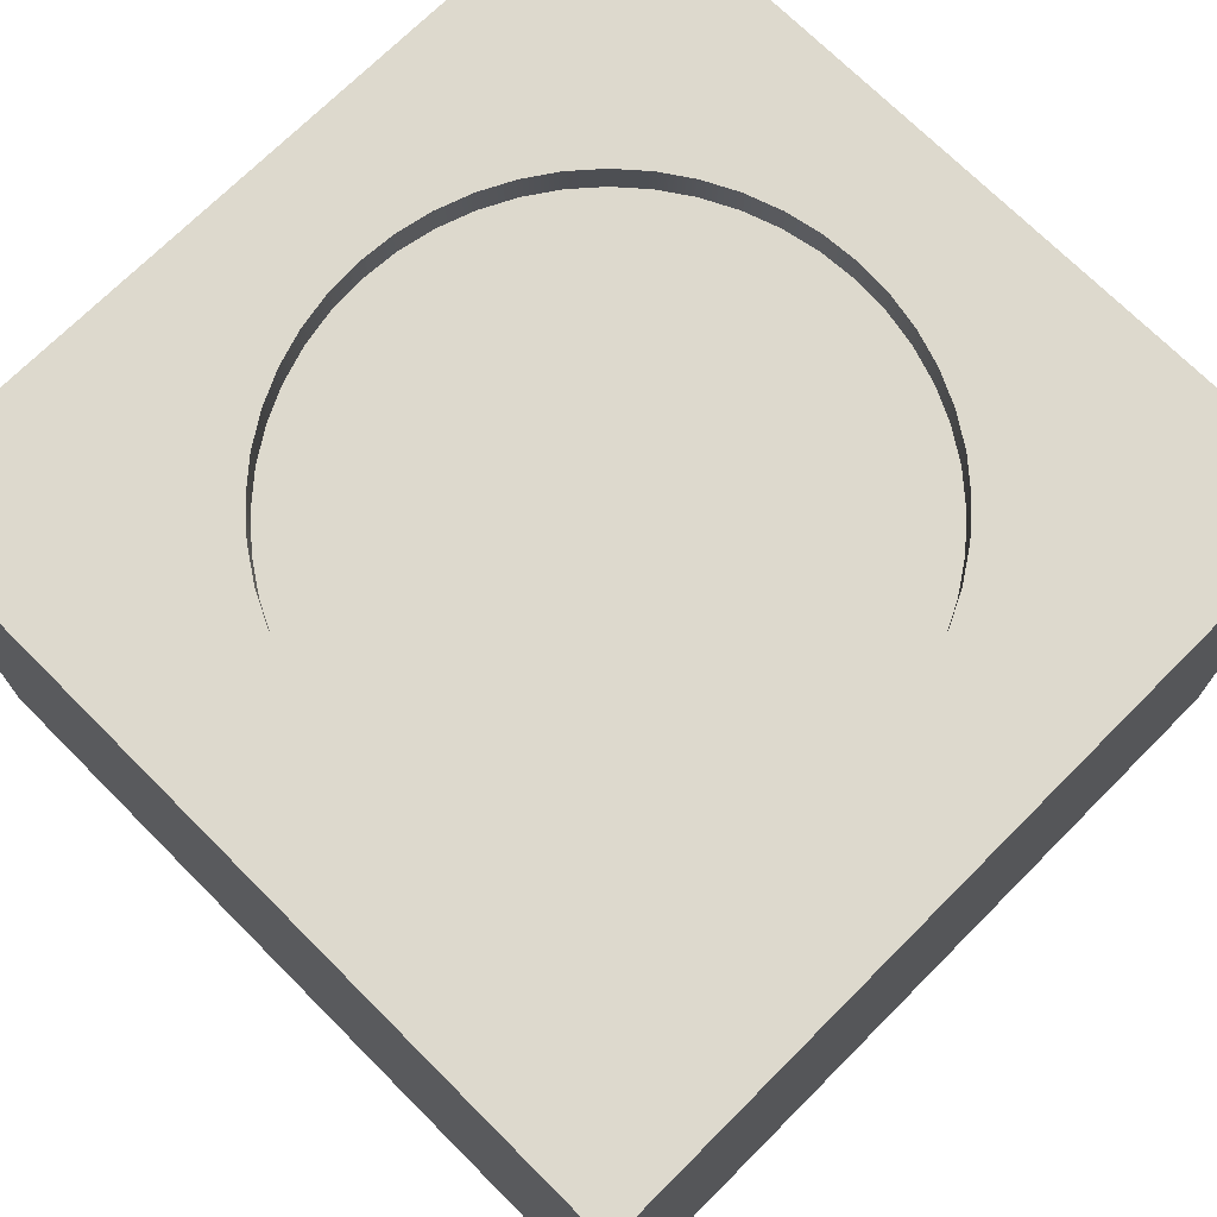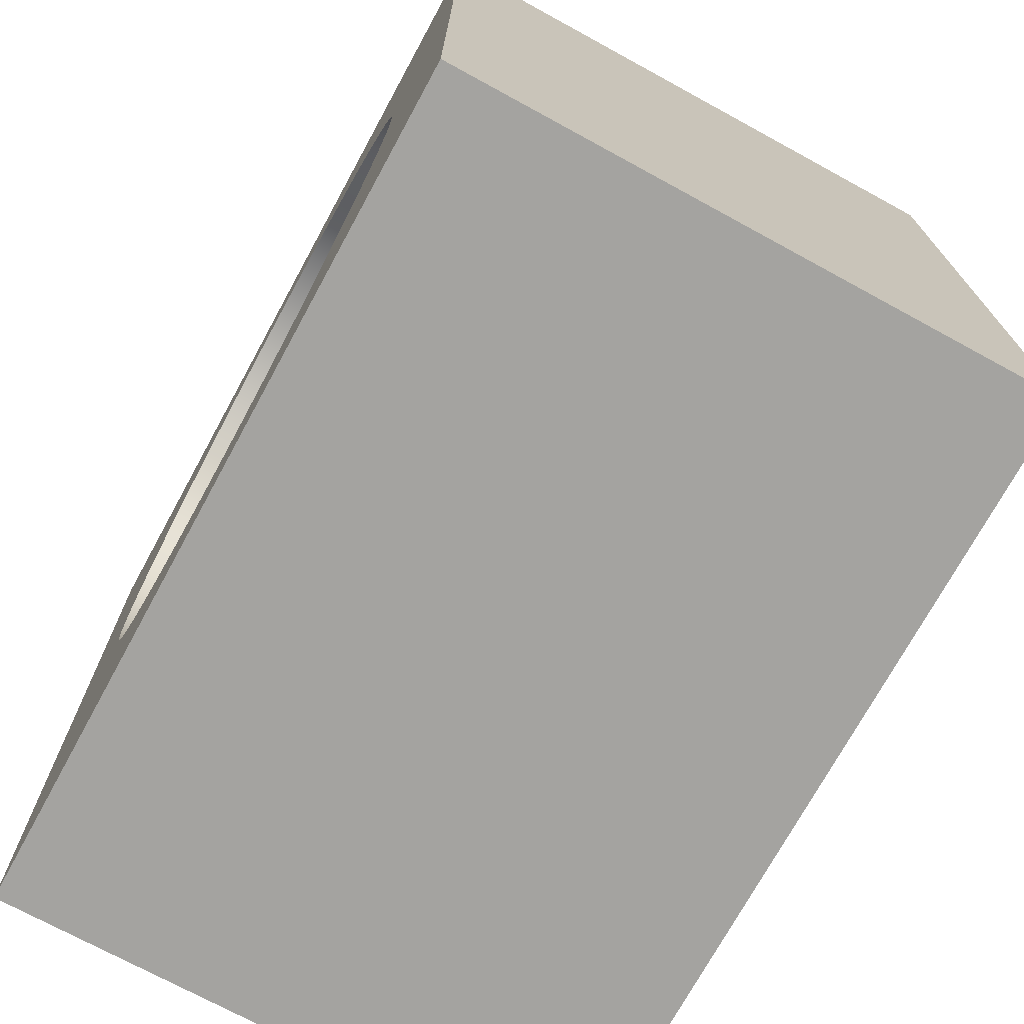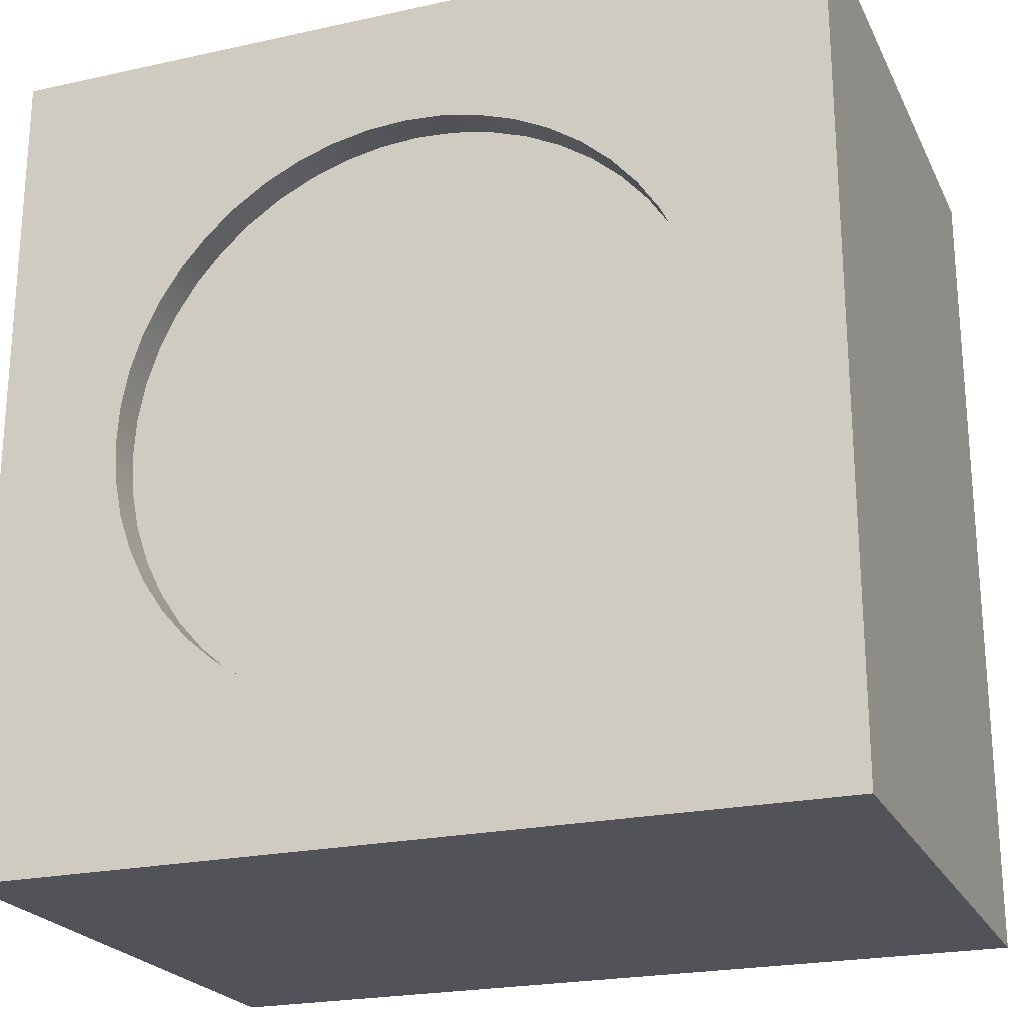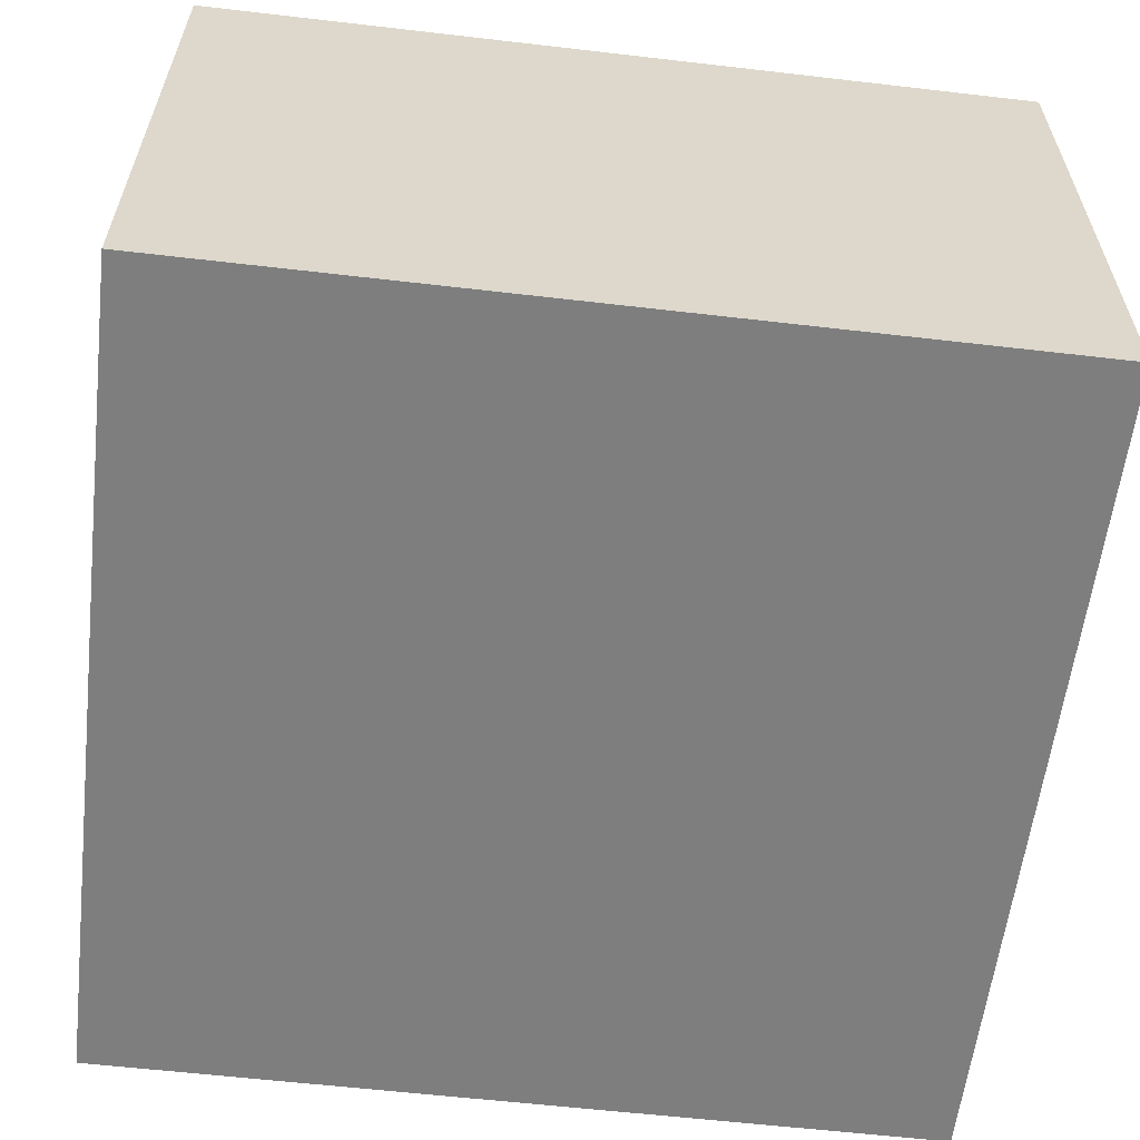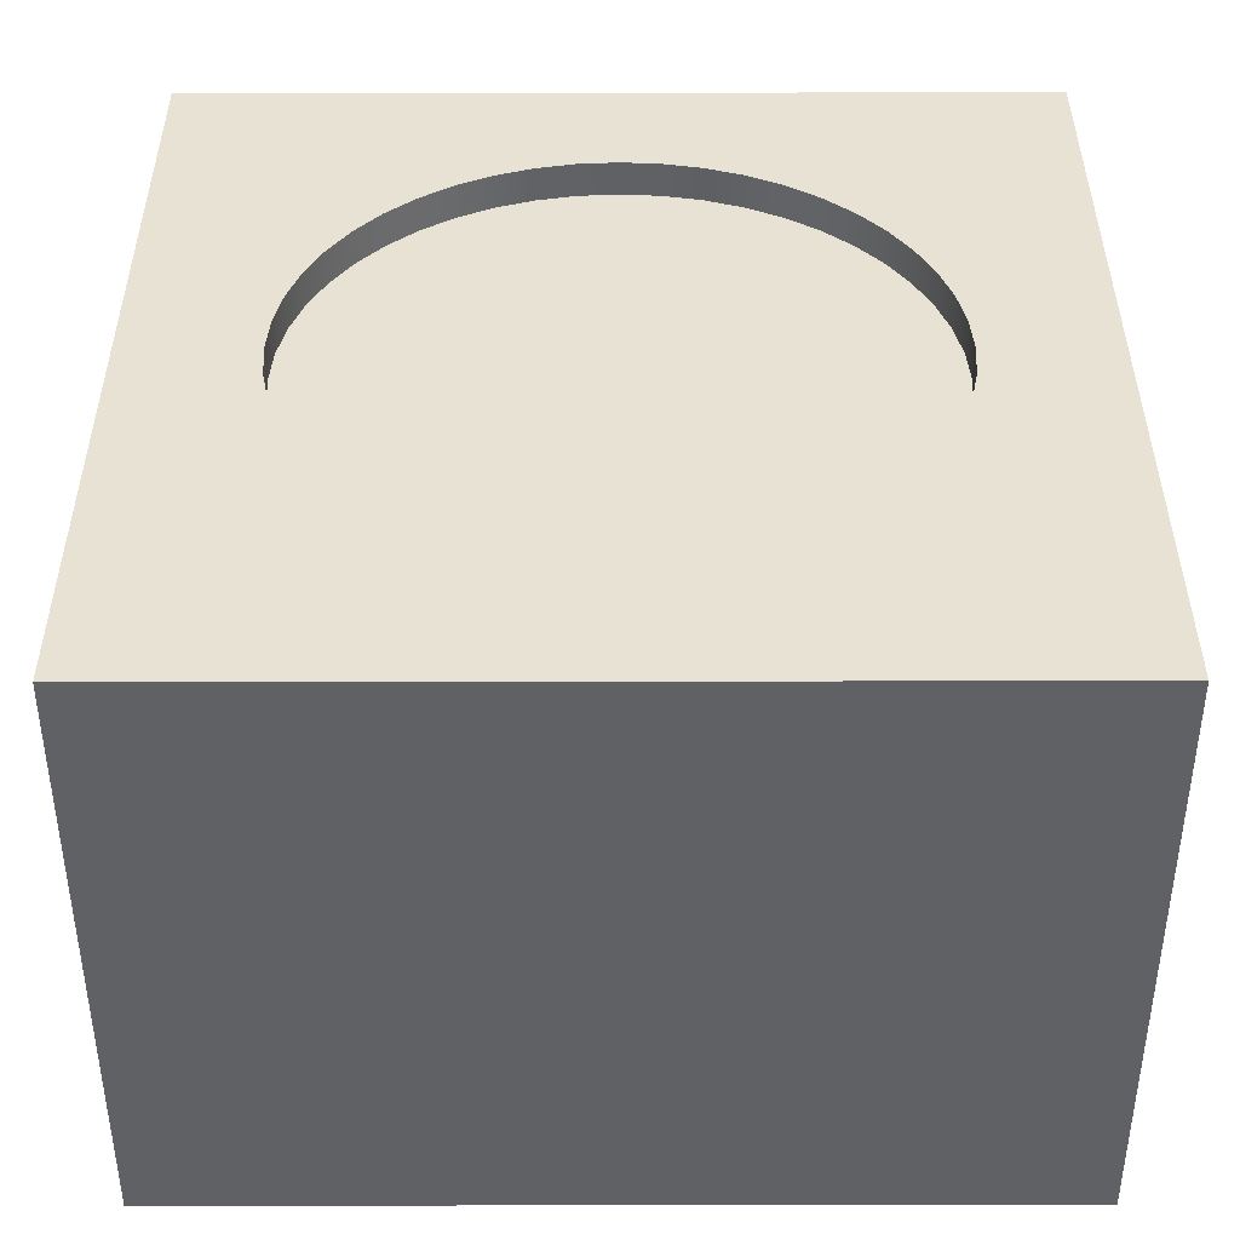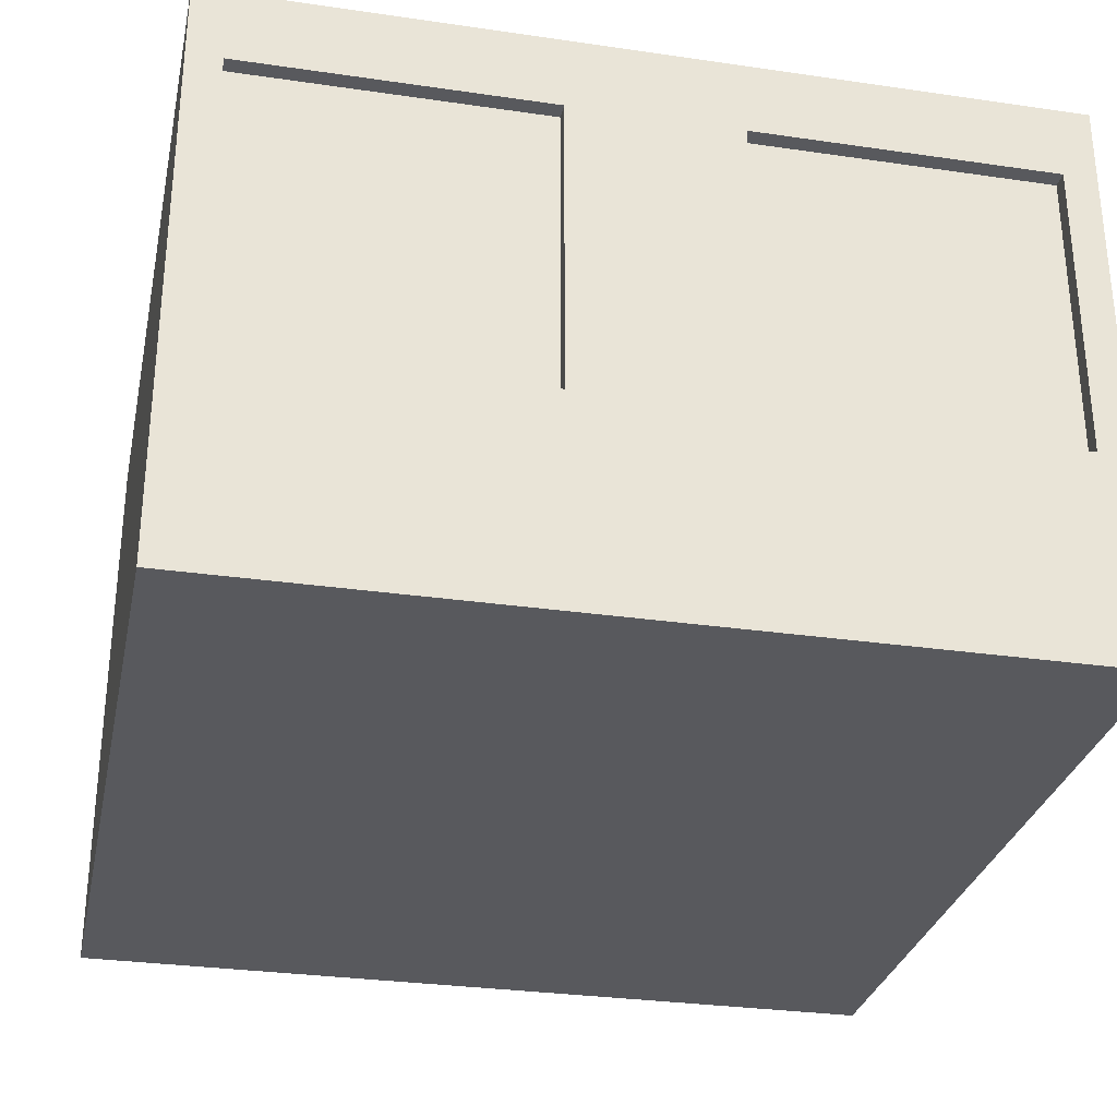
<metadata>
{"format":"obj","ext":"obj","renderer":"f3d","projection":"perspective","resolution":1024,"background":"white","views":[{"elev":72.0,"azim":135.0,"up":"+Y"},{"elev":-72.8,"azim":-118.6,"up":"+Z"},{"elev":-22.6,"azim":-159.3,"up":"+Z"},{"elev":-59.4,"azim":173.2,"up":"+Y"},{"elev":39.9,"azim":179.9,"up":"+Y"},{"elev":-29.9,"azim":-12.0,"up":"+Y"}]}
</metadata>
<code>
v 0.175 0.33 -2.143e-17
v 0.1735 0.33 0.02284
v 0.169 0.33 0.04529
v 0.1617 0.33 0.06697
v 0.1516 0.33 0.0875
v 0.1388 0.33 0.1065
v 0.1237 0.33 0.1237
v 0.1065 0.33 0.1388
v 0.0875 0.33 0.1516
v 0.06697 0.33 0.1617
v 0.04529 0.33 0.169
v 0.02284 0.33 0.1735
v -1.072e-17 0.33 0.175
v -0.02284 0.33 0.1735
v -0.04529 0.33 0.169
v -0.06697 0.33 0.1617
v -0.0875 0.33 0.1516
v -0.1065 0.33 0.1388
v -0.1237 0.33 0.1237
v -0.1388 0.33 0.1065
v -0.1516 0.33 0.0875
v -0.1617 0.33 0.06697
v -0.169 0.33 0.04529
v -0.1735 0.33 0.02284
v -0.175 0.33 0
v -0.1735 0.33 -0.02284
v -0.169 0.33 -0.04529
v -0.1617 0.33 -0.06697
v -0.1516 0.33 -0.0875
v -0.1388 0.33 -0.1065
v -0.1237 0.33 -0.1237
v -0.1065 0.33 -0.1388
v -0.0875 0.33 -0.1516
v -0.06697 0.33 -0.1617
v -0.04529 0.33 -0.169
v -0.02284 0.33 -0.1735
v -1.072e-17 0.33 -0.175
v 0.02284 0.33 -0.1735
v 0.04529 0.33 -0.169
v 0.06697 0.33 -0.1617
v 0.0875 0.33 -0.1516
v 0.1065 0.33 -0.1388
v 0.1237 0.33 -0.1237
v 0.1388 0.33 -0.1065
v 0.1516 0.33 -0.0875
v 0.1617 0.33 -0.06697
v 0.169 0.33 -0.04529
v 0.1735 0.33 -0.02284
v 0.175 0.35 -2.143e-17
v 0.1735 0.35 -0.02284
v 0.169 0.35 -0.04529
v 0.1617 0.35 -0.06697
v 0.1516 0.35 -0.0875
v 0.1388 0.35 -0.1065
v 0.1237 0.35 -0.1237
v 0.1065 0.35 -0.1388
v 0.0875 0.35 -0.1516
v 0.06697 0.35 -0.1617
v 0.04529 0.35 -0.169
v 0.02284 0.35 -0.1735
v -1.072e-17 0.35 -0.175
v -0.02284 0.35 -0.1735
v -0.04529 0.35 -0.169
v -0.06697 0.35 -0.1617
v -0.0875 0.35 -0.1516
v -0.1065 0.35 -0.1388
v -0.1237 0.35 -0.1237
v -0.1388 0.35 -0.1065
v -0.1516 0.35 -0.0875
v -0.1617 0.35 -0.06697
v -0.169 0.35 -0.04529
v -0.1735 0.35 -0.02284
v -0.175 0.35 0
v -0.1735 0.35 0.02284
v -0.169 0.35 0.04529
v -0.1617 0.35 0.06697
v -0.1516 0.35 0.0875
v -0.1388 0.35 0.1065
v -0.1237 0.35 0.1237
v -0.1065 0.35 0.1388
v -0.0875 0.35 0.1516
v -0.06697 0.35 0.1617
v -0.04529 0.35 0.169
v -0.02284 0.35 0.1735
v -1.072e-17 0.35 0.175
v 0.02284 0.35 0.1735
v 0.04529 0.35 0.169
v 0.06697 0.35 0.1617
v 0.0875 0.35 0.1516
v 0.1065 0.35 0.1388
v 0.1237 0.35 0.1237
v 0.1388 0.35 0.1065
v 0.1516 0.35 0.0875
v 0.1617 0.35 0.06697
v 0.169 0.35 0.04529
v 0.1735 0.35 0.02284
v 0.175 0.33 -2.143e-17
v 0.175 0.35 -2.143e-17
v 0.175 0.33 -2.143e-17
v 0.1735 0.33 -0.02284
v 0.169 0.33 -0.04529
v 0.1617 0.33 -0.06697
v 0.1516 0.33 -0.0875
v 0.1388 0.33 -0.1065
v 0.1237 0.33 -0.1237
v 0.1065 0.33 -0.1388
v 0.0875 0.33 -0.1516
v 0.06697 0.33 -0.1617
v 0.04529 0.33 -0.169
v 0.02284 0.33 -0.1735
v -1.072e-17 0.33 -0.175
v -0.02284 0.33 -0.1735
v -0.04529 0.33 -0.169
v -0.06697 0.33 -0.1617
v -0.0875 0.33 -0.1516
v -0.1065 0.33 -0.1388
v -0.1237 0.33 -0.1237
v -0.1388 0.33 -0.1065
v -0.1516 0.33 -0.0875
v -0.1617 0.33 -0.06697
v -0.169 0.33 -0.04529
v -0.1735 0.33 -0.02284
v -0.175 0.33 0
v -0.1735 0.33 0.02284
v -0.169 0.33 0.04529
v -0.1617 0.33 0.06697
v -0.1516 0.33 0.0875
v -0.1388 0.33 0.1065
v -0.1237 0.33 0.1237
v -0.1065 0.33 0.1388
v -0.0875 0.33 0.1516
v -0.06697 0.33 0.1617
v -0.04529 0.33 0.169
v -0.02284 0.33 0.1735
v -1.072e-17 0.33 0.175
v 0.02284 0.33 0.1735
v 0.04529 0.33 0.169
v 0.06697 0.33 0.1617
v 0.0875 0.33 0.1516
v 0.1065 0.33 0.1388
v 0.1237 0.33 0.1237
v 0.1388 0.33 0.1065
v 0.1516 0.33 0.0875
v 0.1617 0.33 0.06697
v 0.169 0.33 0.04529
v 0.1735 0.33 0.02284
v -0.23 0.305 0.25
v -0.23 0.125 0.25
v -0.23 0.125 0.24
v -0.23 0.305 0.24
v -0.23 0.125 0.25
v -0.05 0.125 0.25
v -0.05 0.125 0.24
v -0.23 0.125 0.24
v -0.05 0.125 0.25
v -0.05 0.305 0.25
v -0.05 0.305 0.24
v -0.05 0.125 0.24
v -0.05 0.305 0.25
v -0.23 0.305 0.25
v -0.23 0.305 0.24
v -0.05 0.305 0.24
v -0.05 0.305 0.24
v -0.23 0.305 0.24
v -0.23 0.125 0.24
v -0.05 0.125 0.24
v 0.23 0.125 0.25
v 0.23 0.305 0.25
v 0.23 0.305 0.24
v 0.23 0.125 0.24
v 0.23 0.305 0.25
v 0.05 0.305 0.25
v 0.05 0.305 0.24
v 0.23 0.305 0.24
v 0.05 0.305 0.25
v 0.05 0.125 0.25
v 0.05 0.125 0.24
v 0.05 0.305 0.24
v 0.05 0.125 0.25
v 0.23 0.125 0.25
v 0.23 0.125 0.24
v 0.05 0.125 0.24
v 0.05 0.125 0.24
v 0.23 0.125 0.24
v 0.23 0.305 0.24
v 0.05 0.305 0.24
v -0.25 0 -0.25
v -0.25 0 0.25
v -0.25 0.35 0.25
v -0.25 0.35 -0.25
v 0.25 0 -0.25
v -0.25 0 -0.25
v -0.25 0.35 -0.25
v 0.25 0.35 -0.25
v 0.25 0 0.25
v 0.25 0 -0.25
v 0.25 0.35 -0.25
v 0.25 0.35 0.25
v -0.23 0.125 0.25
v -0.23 0.305 0.25
v -0.05 0.305 0.25
v -0.05 0.125 0.25
v 0.23 0.305 0.25
v 0.23 0.125 0.25
v 0.05 0.125 0.25
v 0.05 0.305 0.25
v -0.25 0 0.25
v 0.25 0 0.25
v 0.25 0.35 0.25
v -0.25 0.35 0.25
v 0.175 0.35 -2.143e-17
v 0.1735 0.35 0.02284
v 0.169 0.35 0.04529
v 0.1617 0.35 0.06697
v 0.1516 0.35 0.0875
v 0.1388 0.35 0.1065
v 0.1237 0.35 0.1237
v 0.1065 0.35 0.1388
v 0.0875 0.35 0.1516
v 0.06697 0.35 0.1617
v 0.04529 0.35 0.169
v 0.02284 0.35 0.1735
v -1.072e-17 0.35 0.175
v -0.02284 0.35 0.1735
v -0.04529 0.35 0.169
v -0.06697 0.35 0.1617
v -0.0875 0.35 0.1516
v -0.1065 0.35 0.1388
v -0.1237 0.35 0.1237
v -0.1388 0.35 0.1065
v -0.1516 0.35 0.0875
v -0.1617 0.35 0.06697
v -0.169 0.35 0.04529
v -0.1735 0.35 0.02284
v -0.175 0.35 0
v -0.1735 0.35 -0.02284
v -0.169 0.35 -0.04529
v -0.1617 0.35 -0.06697
v -0.1516 0.35 -0.0875
v -0.1388 0.35 -0.1065
v -0.1237 0.35 -0.1237
v -0.1065 0.35 -0.1388
v -0.0875 0.35 -0.1516
v -0.06697 0.35 -0.1617
v -0.04529 0.35 -0.169
v -0.02284 0.35 -0.1735
v -1.072e-17 0.35 -0.175
v 0.02284 0.35 -0.1735
v 0.04529 0.35 -0.169
v 0.06697 0.35 -0.1617
v 0.0875 0.35 -0.1516
v 0.1065 0.35 -0.1388
v 0.1237 0.35 -0.1237
v 0.1388 0.35 -0.1065
v 0.1516 0.35 -0.0875
v 0.1617 0.35 -0.06697
v 0.169 0.35 -0.04529
v 0.1735 0.35 -0.02284
v -0.25 0.35 0.25
v 0.25 0.35 0.25
v 0.25 0.35 -0.25
v -0.25 0.35 -0.25
v 0.25 0 0.25
v -0.25 0 0.25
v -0.25 0 -0.25
v 0.25 0 -0.25
g 8d772080-e2bd-11ea-9824-54bf646e7e1f
f 2 96 1
f 1 96 98
f 97 49 48
f 48 49 50
f 48 50 47
f 47 50 51
f 47 51 46
f 46 51 52
f 46 52 45
f 45 52 53
f 45 53 44
f 44 53 54
f 44 54 43
f 43 54 55
f 43 55 42
f 42 55 56
f 42 56 41
f 41 56 57
f 41 57 40
f 40 57 58
f 40 58 39
f 39 58 59
f 39 59 38
f 38 59 60
f 38 60 37
f 37 60 61
f 37 61 36
f 36 61 62
f 36 62 35
f 35 62 63
f 35 63 34
f 34 63 64
f 34 64 33
f 33 64 65
f 33 65 32
f 32 65 66
f 32 66 31
f 31 66 67
f 31 67 30
f 30 67 68
f 30 68 29
f 29 68 69
f 29 69 28
f 28 69 70
f 28 70 27
f 27 70 71
f 27 71 26
f 26 71 72
f 26 72 25
f 25 72 73
f 25 73 24
f 24 73 74
f 24 74 23
f 23 74 75
f 23 75 22
f 22 75 76
f 22 76 21
f 21 76 77
f 21 77 20
f 20 77 78
f 20 78 19
f 19 78 79
f 19 79 18
f 18 79 80
f 18 80 17
f 17 80 81
f 17 81 16
f 16 81 82
f 16 82 15
f 15 82 83
f 15 83 14
f 14 83 84
f 14 84 13
f 13 84 85
f 13 85 12
f 12 85 86
f 12 86 11
f 11 86 87
f 11 87 10
f 10 87 88
f 10 88 9
f 9 88 89
f 9 89 8
f 8 89 90
f 8 90 7
f 7 90 91
f 7 91 6
f 6 91 92
f 6 92 5
f 5 92 93
f 5 93 4
f 4 93 94
f 4 94 3
f 3 94 95
f 3 95 2
f 2 95 96
g 8d77e3f8-e2bd-11ea-9702-54bf646e7e1f
f 100 122 99
f 99 122 123
f 99 123 146
f 146 123 124
f 146 124 145
f 145 124 125
f 145 125 144
f 144 125 126
f 144 126 143
f 143 126 127
f 143 127 142
f 142 127 128
f 142 128 141
f 141 128 129
f 141 129 140
f 140 129 130
f 140 130 139
f 139 130 131
f 139 131 138
f 138 131 132
f 138 132 137
f 137 132 133
f 137 133 136
f 136 133 134
f 136 134 135
f 122 100 121
f 121 100 101
f 121 101 120
f 120 101 102
f 120 102 119
f 119 102 103
f 119 103 118
f 118 103 104
f 118 104 117
f 117 104 105
f 117 105 116
f 116 105 106
f 116 106 115
f 115 106 107
f 115 107 114
f 114 107 108
f 114 108 113
f 113 108 109
f 113 109 112
f 112 109 110
f 112 110 111
g 8d450c06-e2bd-11ea-9646-54bf646e7e1f
f 147 148 150
f 150 148 149
g 8d458162-e2bd-11ea-b685-54bf646e7e1f
f 151 152 154
f 154 152 153
g 8d45cf6c-e2bd-11ea-adea-54bf646e7e1f
f 155 156 158
f 158 156 157
g 8d4644ac-e2bd-11ea-a26d-54bf646e7e1f
f 159 160 162
f 162 160 161
g 8d46b9f6-e2bd-11ea-ad8b-54bf646e7e1f
f 163 164 166
f 166 164 165
g 8d47563e-e2bd-11ea-aeb6-54bf646e7e1f
f 167 168 170
f 170 168 169
g 8d47cb98-e2bd-11ea-aca9-54bf646e7e1f
f 171 172 174
f 174 172 173
g 8d4867fa-e2bd-11ea-8b1d-54bf646e7e1f
f 175 176 178
f 178 176 177
g 8d490436-e2bd-11ea-8e78-54bf646e7e1f
f 179 180 182
f 182 180 181
g 8d49797e-e2bd-11ea-b77b-54bf646e7e1f
f 183 184 186
f 186 184 185
g 8d17651a-e2bd-11ea-b631-54bf646e7e1f
f 187 188 190
f 190 188 189
g 8d178c3a-e2bd-11ea-a73f-54bf646e7e1f
f 191 192 194
f 194 192 193
g 8d17da54-e2bd-11ea-94b5-54bf646e7e1f
f 195 196 198
f 198 196 197
g 8d180164-e2bd-11ea-9662-54bf646e7e1f
f 200 210 199
f 199 210 207
f 199 207 202
f 202 207 208
f 202 208 205
f 205 208 204
f 204 208 209
f 204 209 203
f 203 209 206
f 206 209 210
f 206 210 201
f 201 210 200
f 206 201 205
f 205 201 202
g 8d182882-e2bd-11ea-8e4a-54bf646e7e1f
f 212 260 211
f 211 260 261
f 211 261 258
f 258 261 257
f 257 261 256
f 256 261 255
f 255 261 254
f 254 261 253
f 253 261 252
f 252 261 251
f 251 261 250
f 250 261 249
f 249 261 248
f 248 261 247
f 247 261 262
f 247 262 246
f 246 262 245
f 245 262 244
f 244 262 243
f 243 262 242
f 242 262 241
f 241 262 240
f 240 262 239
f 239 262 238
f 238 262 237
f 237 262 236
f 236 262 235
f 235 262 259
f 235 259 234
f 234 259 233
f 233 259 232
f 232 259 231
f 231 259 230
f 230 259 229
f 229 259 228
f 228 259 227
f 227 259 226
f 226 259 225
f 225 259 224
f 224 259 223
f 223 259 260
f 223 260 222
f 222 260 221
f 221 260 220
f 220 260 219
f 219 260 218
f 218 260 217
f 217 260 216
f 216 260 215
f 215 260 214
f 214 260 213
f 213 260 212
g 8d1876ba-e2bd-11ea-bef6-54bf646e7e1f
f 263 264 266
f 266 264 265

</code>
